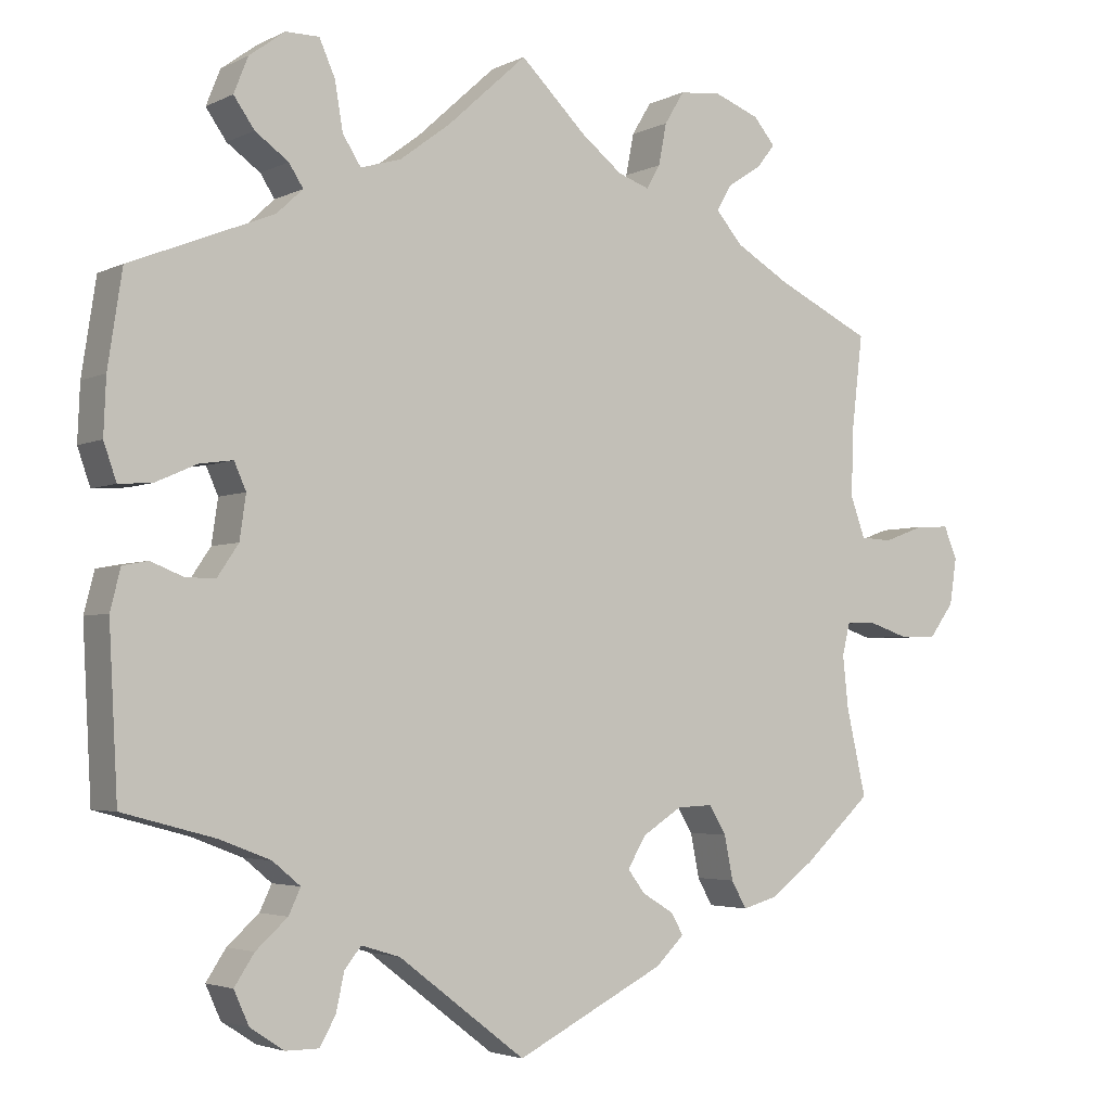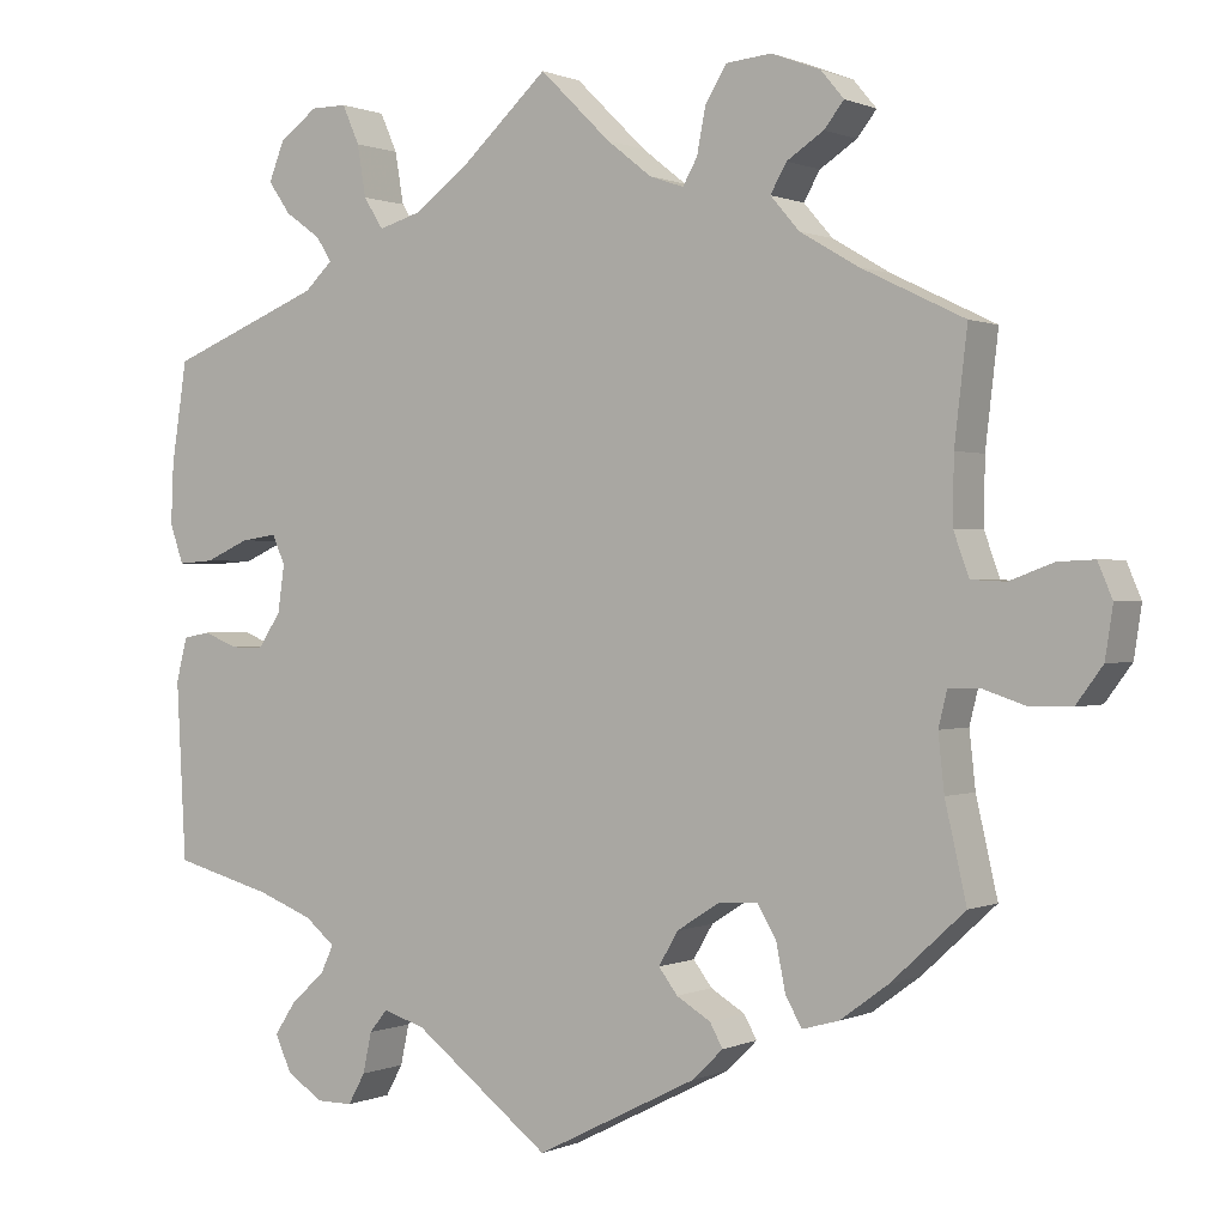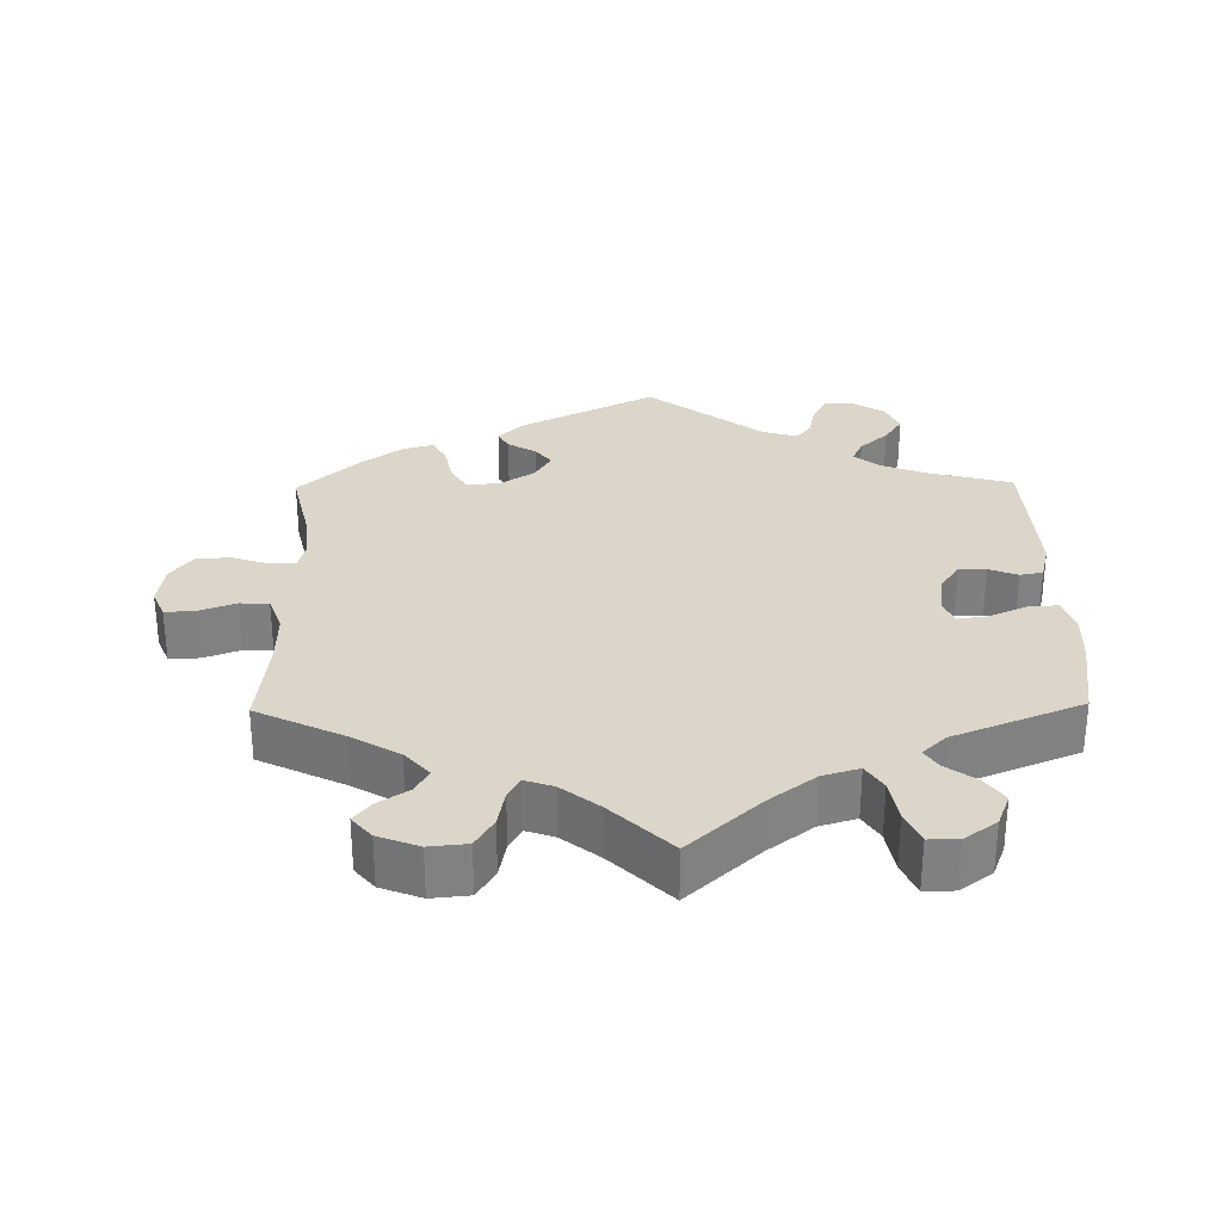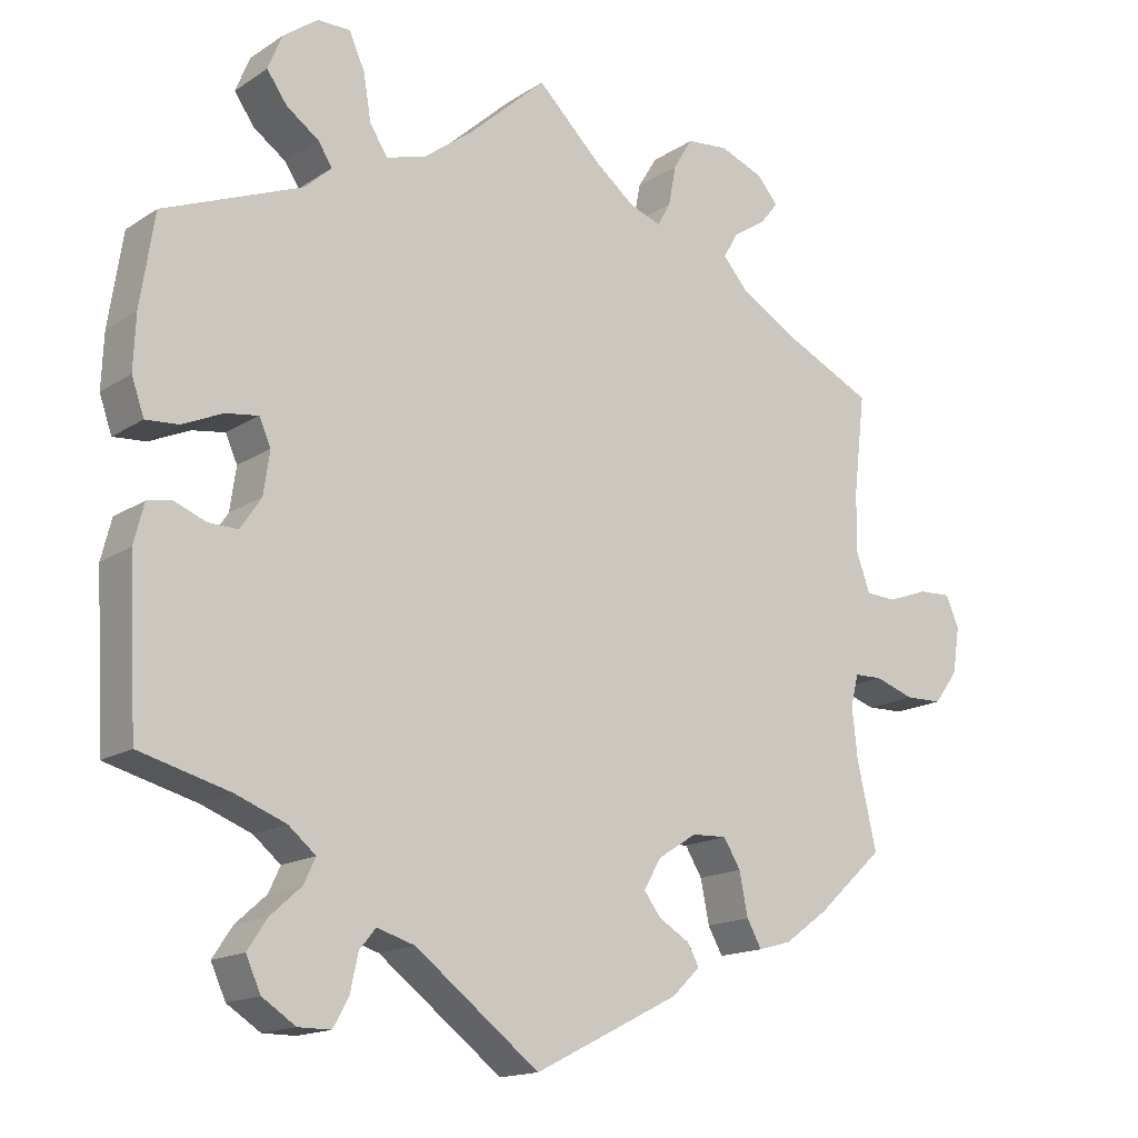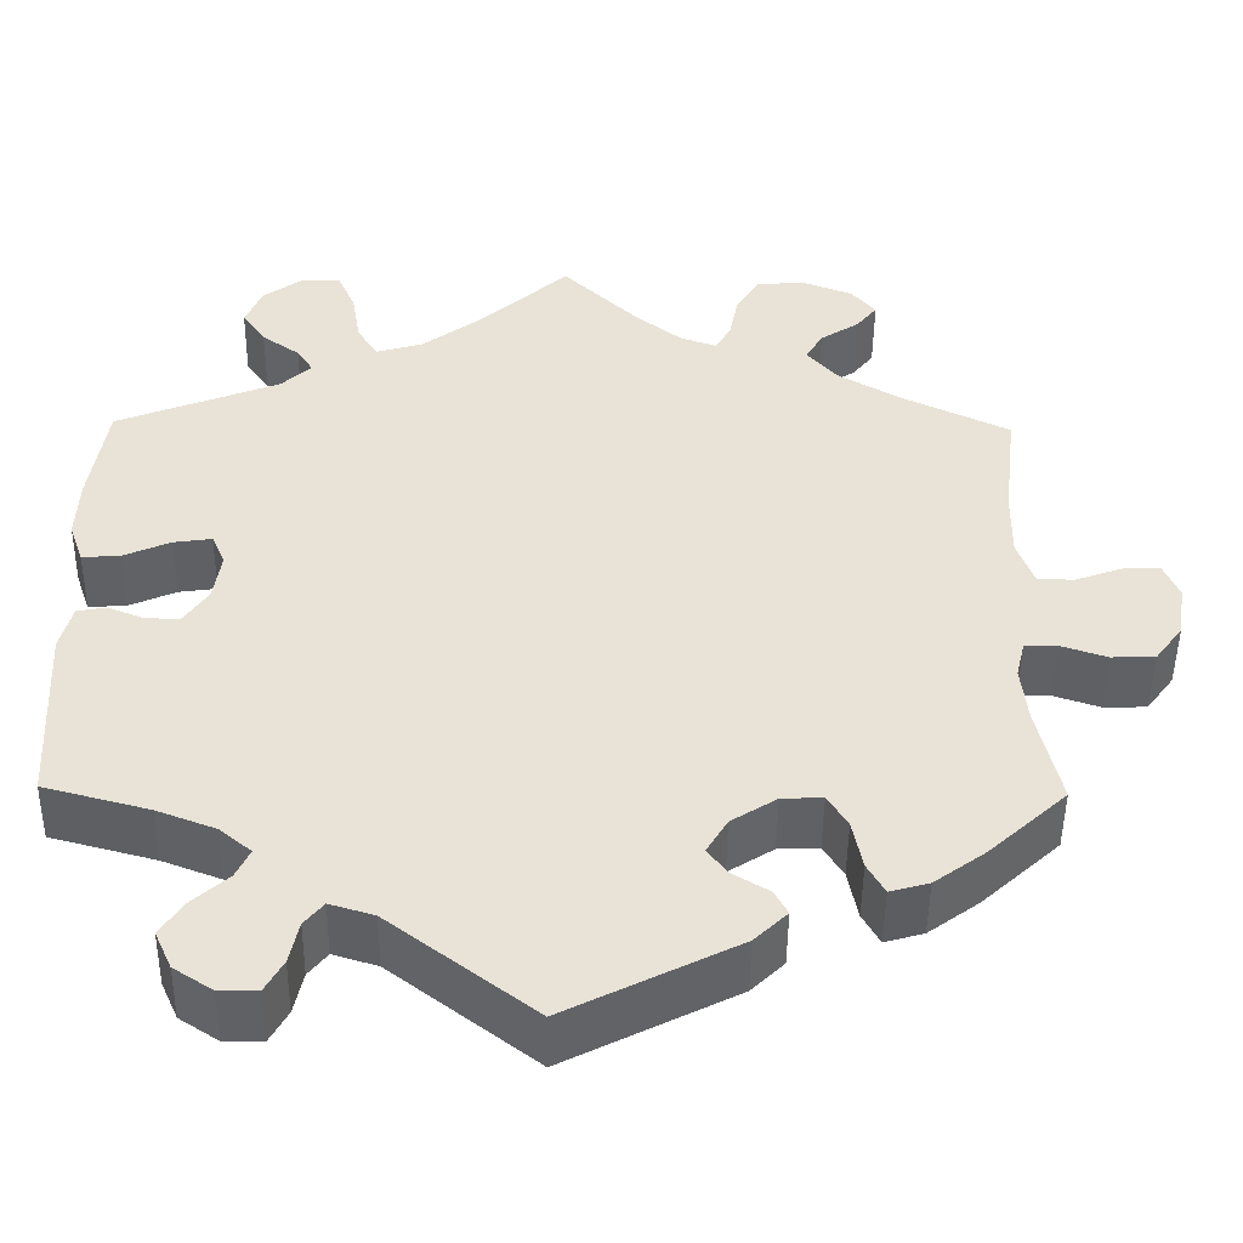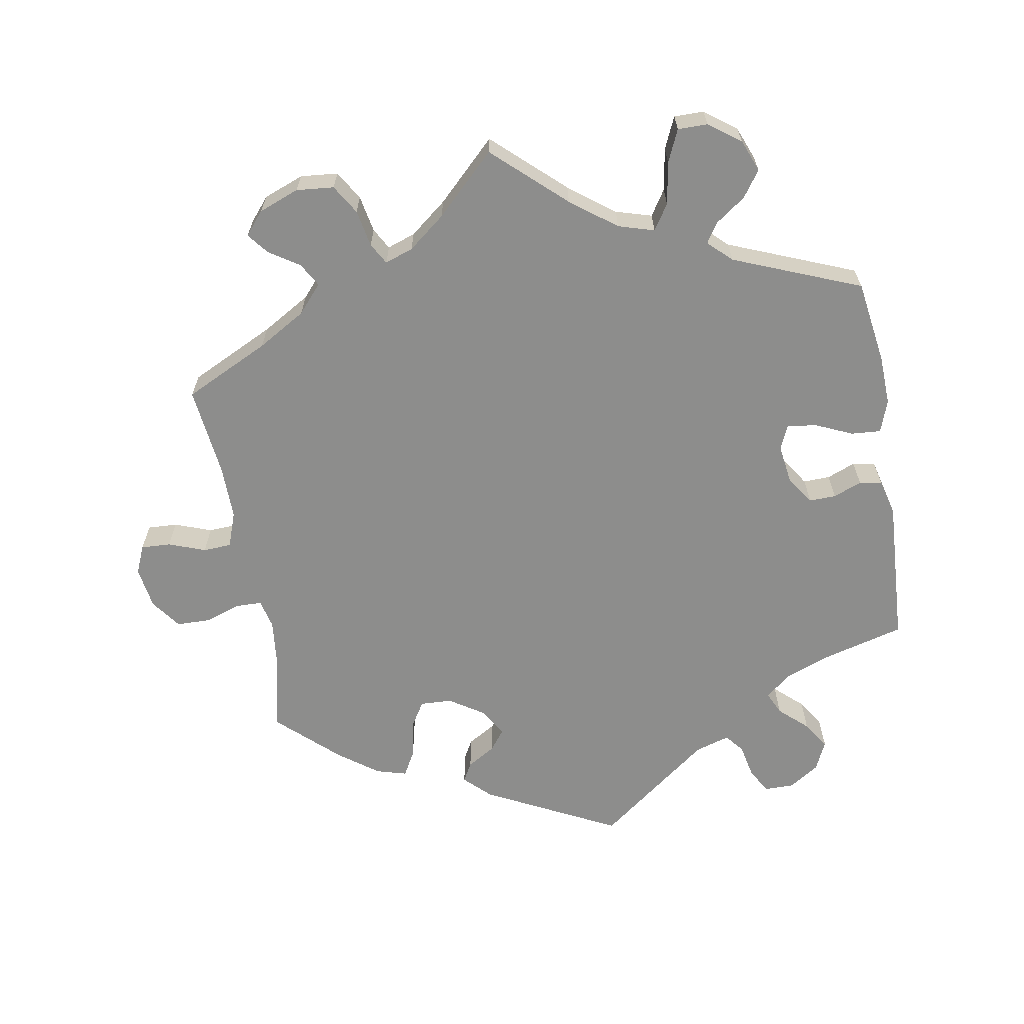
<metadata>
{"format":"obj","ext":"obj","renderer":"f3d","projection":"perspective","resolution":1024,"background":"white","views":[{"elev":-3.5,"azim":147.3,"up":"+Z"},{"elev":0.5,"azim":-147.3,"up":"+Z"},{"elev":30.1,"azim":-0.9,"up":"+Y"},{"elev":-15.7,"azim":143.1,"up":"+Z"},{"elev":-48.5,"azim":179.3,"up":"+Z"},{"elev":-64.5,"azim":9.8,"up":"+Y"}]}
</metadata>
<code>
v -0.476 0.07 -0.178
v -0.469 0.07 -0.113
v -0.479 0.07 -0.072
v -0.515 0.07 -0.071
v -0.566 0.07 -0.088
v -0.614 0.07 -0.087
v -0.645 0.07 -0.045
v -0.654 0.07 0.014
v -0.637 0.07 0.054
v -0.595 0.07 0.052
v -0.543 0.07 0.033
v -0.503 0.07 0.035
v -0.485 0.07 0.085
v -0.486 0.07 0.161
v -0.501 0.07 0.289
v -0.381 0.07 0.347
v -0.313 0.07 0.387
v -0.279 0.07 0.426
v -0.298 0.07 0.459
v -0.341 0.07 0.487
v -0.364 0.07 0.516
v -0.337 0.07 0.548
v -0.28 0.07 0.57
v -0.227 0.07 0.565
v -0.202 0.07 0.524
v -0.192 0.07 0.472
v -0.175 0.07 0.442
v -0.135 0.07 0.456
v -0.083 0.07 0.497
v 0 0.07 0.578
v 0.1 0.07 0.487
v 0.164 0.07 0.439
v 0.215 0.07 0.424
v 0.238 0.07 0.46
v 0.248 0.07 0.52
v 0.268 0.07 0.565
v 0.31 0.07 0.565
v 0.355 0.07 0.532
v 0.373 0.07 0.487
v 0.347 0.07 0.45
v 0.305 0.07 0.42
v 0.287 0.07 0.392
v 0.32 0.07 0.361
v 0.5 0.07 0.289
v 0.518 0.07 0.171
v 0.521 0.07 0.101
v 0.505 0.07 0.055
v 0.463 0.07 0.058
v 0.411 0.07 0.081
v 0.369 0.07 0.087
v 0.354 0.07 0.053
v 0.362 0.07 -0.002
v 0.389 0.07 -0.042
v 0.427 0.07 -0.041
v 0.467 0.07 -0.025
v 0.499 0.07 -0.031
v 0.512 0.07 -0.082
v 0.501 0.07 -0.289
v 0.385 0.07 -0.32
v 0.32 0.07 -0.345
v 0.285 0.07 -0.374
v 0.3 0.07 -0.406
v 0.34 0.07 -0.442
v 0.365 0.07 -0.48
v 0.346 0.07 -0.522
v 0.303 0.07 -0.55
v 0.261 0.07 -0.55
v 0.241 0.07 -0.514
v 0.231 0.07 -0.467
v 0.21 0.07 -0.441
v 0.161 0.07 -0.456
v 0.001 0.07 -0.578
v -0.187 0.07 -0.483
v -0.223 0.07 -0.448
v -0.208 0.07 -0.421
v -0.168 0.07 -0.397
v -0.146 0.07 -0.368
v -0.169 0.07 -0.329
v -0.219 0.07 -0.297
v -0.264 0.07 -0.295
v -0.286 0.07 -0.331
v -0.297 0.07 -0.386
v -0.316 0.07 -0.42
v -0.359 0.07 -0.408
v -0.415 0.07 -0.367
v -0.501 0.07 -0.288
v -0.476 0 -0.178
v -0.469 0 -0.113
v -0.479 0 -0.072
v -0.515 0 -0.071
v -0.566 0 -0.088
v -0.614 0 -0.087
v -0.645 0 -0.045
v -0.654 0 0.014
v -0.637 0 0.054
v -0.595 0 0.052
v -0.543 0 0.033
v -0.503 0 0.035
v -0.485 0 0.085
v -0.486 0 0.161
v -0.501 0 0.289
v -0.381 0 0.347
v -0.313 0 0.387
v -0.279 0 0.426
v -0.298 0 0.459
v -0.341 0 0.487
v -0.364 0 0.516
v -0.337 0 0.548
v -0.28 0 0.57
v -0.227 0 0.565
v -0.202 0 0.524
v -0.192 0 0.472
v -0.175 0 0.442
v -0.135 0 0.456
v -0.083 0 0.497
v 0 0 0.578
v 0.1 0 0.487
v 0.164 0 0.439
v 0.215 0 0.424
v 0.238 0 0.46
v 0.248 0 0.52
v 0.268 0 0.565
v 0.31 0 0.565
v 0.355 0 0.532
v 0.373 0 0.487
v 0.347 0 0.45
v 0.305 0 0.42
v 0.287 0 0.392
v 0.32 0 0.361
v 0.5 0 0.289
v 0.518 0 0.171
v 0.521 0 0.101
v 0.505 0 0.055
v 0.463 0 0.058
v 0.411 0 0.081
v 0.369 0 0.087
v 0.354 0 0.053
v 0.362 0 -0.002
v 0.389 0 -0.042
v 0.427 0 -0.041
v 0.467 0 -0.025
v 0.499 0 -0.031
v 0.512 0 -0.082
v 0.501 0 -0.289
v 0.385 0 -0.32
v 0.32 0 -0.345
v 0.285 0 -0.374
v 0.3 0 -0.406
v 0.34 0 -0.442
v 0.365 0 -0.48
v 0.346 0 -0.522
v 0.303 0 -0.55
v 0.261 0 -0.55
v 0.241 0 -0.514
v 0.231 0 -0.467
v 0.21 0 -0.441
v 0.161 0 -0.456
v 0.001 0 -0.578
v -0.187 0 -0.483
v -0.223 0 -0.448
v -0.208 0 -0.421
v -0.168 0 -0.397
v -0.146 0 -0.368
v -0.169 0 -0.329
v -0.219 0 -0.297
v -0.264 0 -0.295
v -0.286 0 -0.331
v -0.297 0 -0.386
v -0.316 0 -0.42
v -0.359 0 -0.408
v -0.415 0 -0.367
v -0.501 0 -0.288
f 85 86 1
f 84 85 1 2
f 81 82 83 84
f 80 81 84 2
f 79 80 2 3
f 78 79 3
f 73 74 75 76
f 71 72 73 76
f 70 71 76 77
f 66 67 68 69
f 66 69 70
f 65 66 70
f 62 63 64 65
f 61 62 65 70
f 56 57 58 59
f 54 55 56 59
f 53 54 59 60
f 52 53 60 61
f 46 47 48 49
f 46 49 50
f 43 44 45 46
f 42 43 46 50
f 38 39 40 41
f 38 41 42
f 37 38 42
f 34 35 36 37
f 33 34 37 42
f 32 33 42 50
f 29 30 31
f 28 29 31 32
f 27 28 32 50
f 23 24 25 26
f 23 26 27
f 22 23 27
f 19 20 21 22
f 18 19 22 27
f 17 18 27 50
f 14 15 16
f 13 14 16 17
f 12 13 17 50
f 8 9 10 11
f 8 11 12
f 4 5 6 7
f 3 4 7 8
f 61 70 77 78
f 51 52 61 78
f 51 78 3
f 12 50 51
f 3 8 12 51
f 87 172 171
f 88 87 171 170
f 170 169 168 167
f 88 170 167 166
f 89 88 166 165
f 89 165 164
f 162 161 160 159
f 162 159 158 157
f 163 162 157 156
f 155 154 153 152
f 156 155 152
f 156 152 151
f 151 150 149 148
f 156 151 148 147
f 145 144 143 142
f 145 142 141 140
f 146 145 140 139
f 147 146 139 138
f 135 134 133 132
f 136 135 132
f 132 131 130 129
f 136 132 129 128
f 127 126 125 124
f 128 127 124
f 128 124 123
f 123 122 121 120
f 128 123 120 119
f 136 128 119 118
f 117 116 115
f 118 117 115 114
f 136 118 114 113
f 112 111 110 109
f 113 112 109
f 113 109 108
f 108 107 106 105
f 113 108 105 104
f 136 113 104 103
f 102 101 100
f 103 102 100 99
f 136 103 99 98
f 97 96 95 94
f 98 97 94
f 93 92 91 90
f 94 93 90 89
f 164 163 156 147
f 164 147 138 137
f 89 164 137
f 137 136 98
f 137 98 94 89
f 1 87 88 2
f 2 88 89 3
f 3 89 90 4
f 4 90 91 5
f 5 91 92 6
f 6 92 93 7
f 7 93 94 8
f 8 94 95 9
f 9 95 96 10
f 10 96 97 11
f 11 97 98 12
f 12 98 99 13
f 13 99 100 14
f 14 100 101 15
f 15 101 102 16
f 16 102 103 17
f 17 103 104 18
f 18 104 105 19
f 19 105 106 20
f 20 106 107 21
f 21 107 108 22
f 22 108 109 23
f 23 109 110 24
f 24 110 111 25
f 25 111 112 26
f 26 112 113 27
f 27 113 114 28
f 28 114 115 29
f 29 115 116 30
f 30 116 117 31
f 31 117 118 32
f 32 118 119 33
f 33 119 120 34
f 34 120 121 35
f 35 121 122 36
f 36 122 123 37
f 37 123 124 38
f 38 124 125 39
f 39 125 126 40
f 40 126 127 41
f 41 127 128 42
f 42 128 129 43
f 43 129 130 44
f 44 130 131 45
f 45 131 132 46
f 46 132 133 47
f 47 133 134 48
f 48 134 135 49
f 49 135 136 50
f 50 136 137 51
f 51 137 138 52
f 52 138 139 53
f 53 139 140 54
f 54 140 141 55
f 55 141 142 56
f 56 142 143 57
f 57 143 144 58
f 58 144 145 59
f 59 145 146 60
f 60 146 147 61
f 61 147 148 62
f 62 148 149 63
f 63 149 150 64
f 64 150 151 65
f 65 151 152 66
f 66 152 153 67
f 67 153 154 68
f 68 154 155 69
f 69 155 156 70
f 70 156 157 71
f 71 157 158 72
f 72 158 159 73
f 73 159 160 74
f 74 160 161 75
f 75 161 162 76
f 76 162 163 77
f 77 163 164 78
f 78 164 165 79
f 79 165 166 80
f 80 166 167 81
f 81 167 168 82
f 82 168 169 83
f 83 169 170 84
f 84 170 171 85
f 85 171 172 86
f 86 172 87 1

</code>
